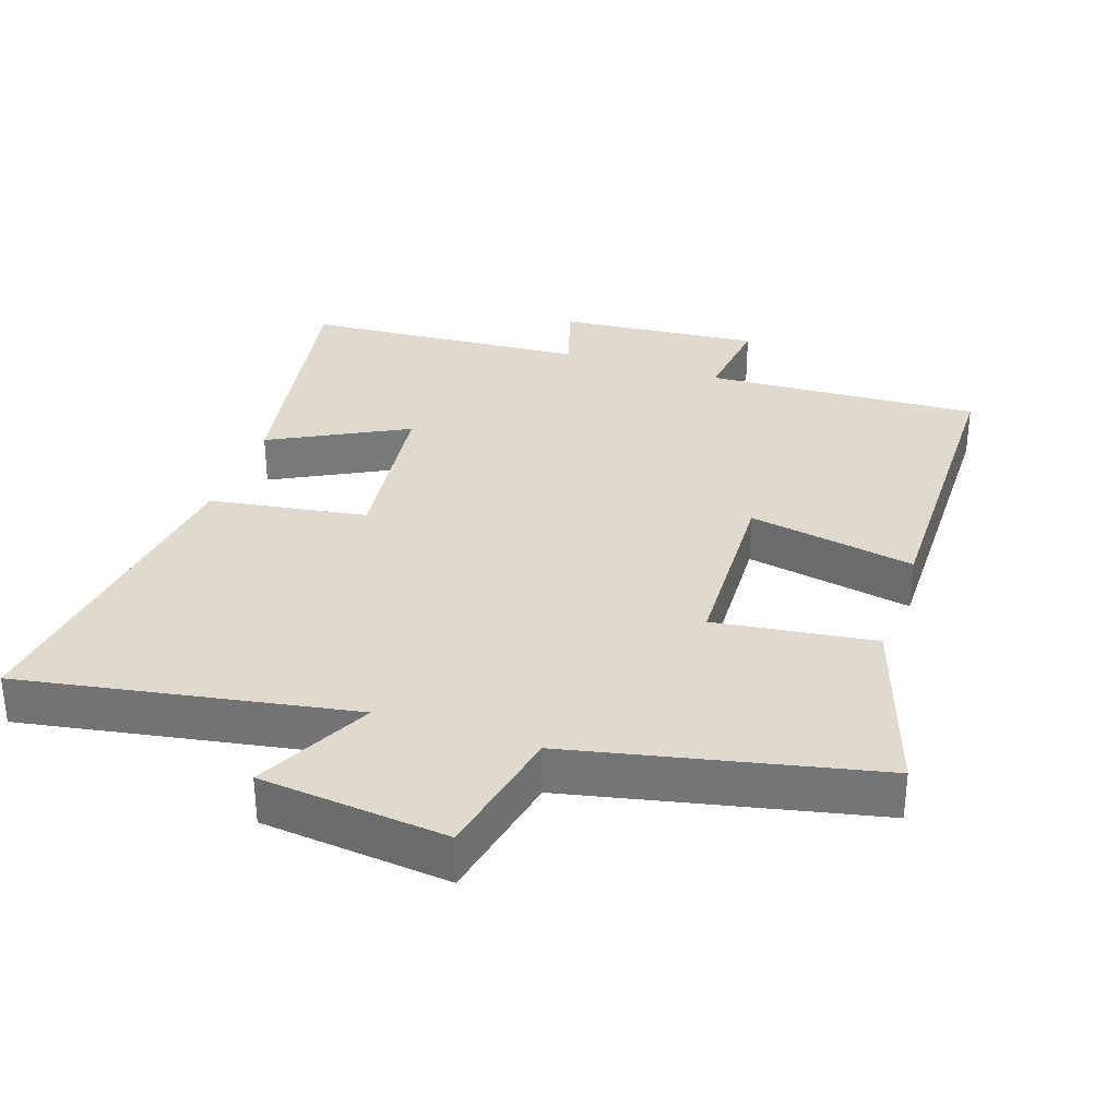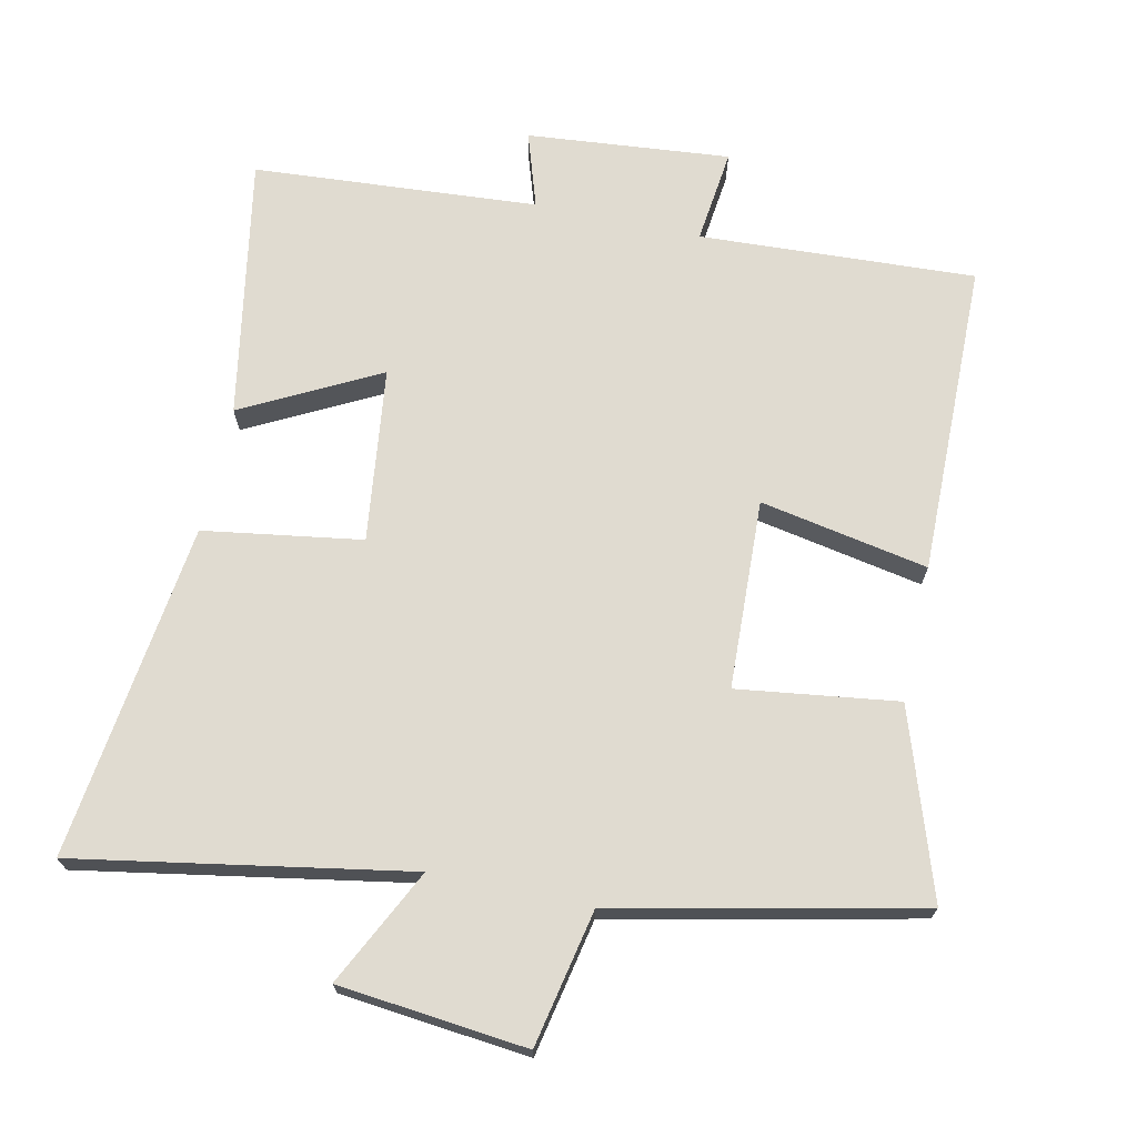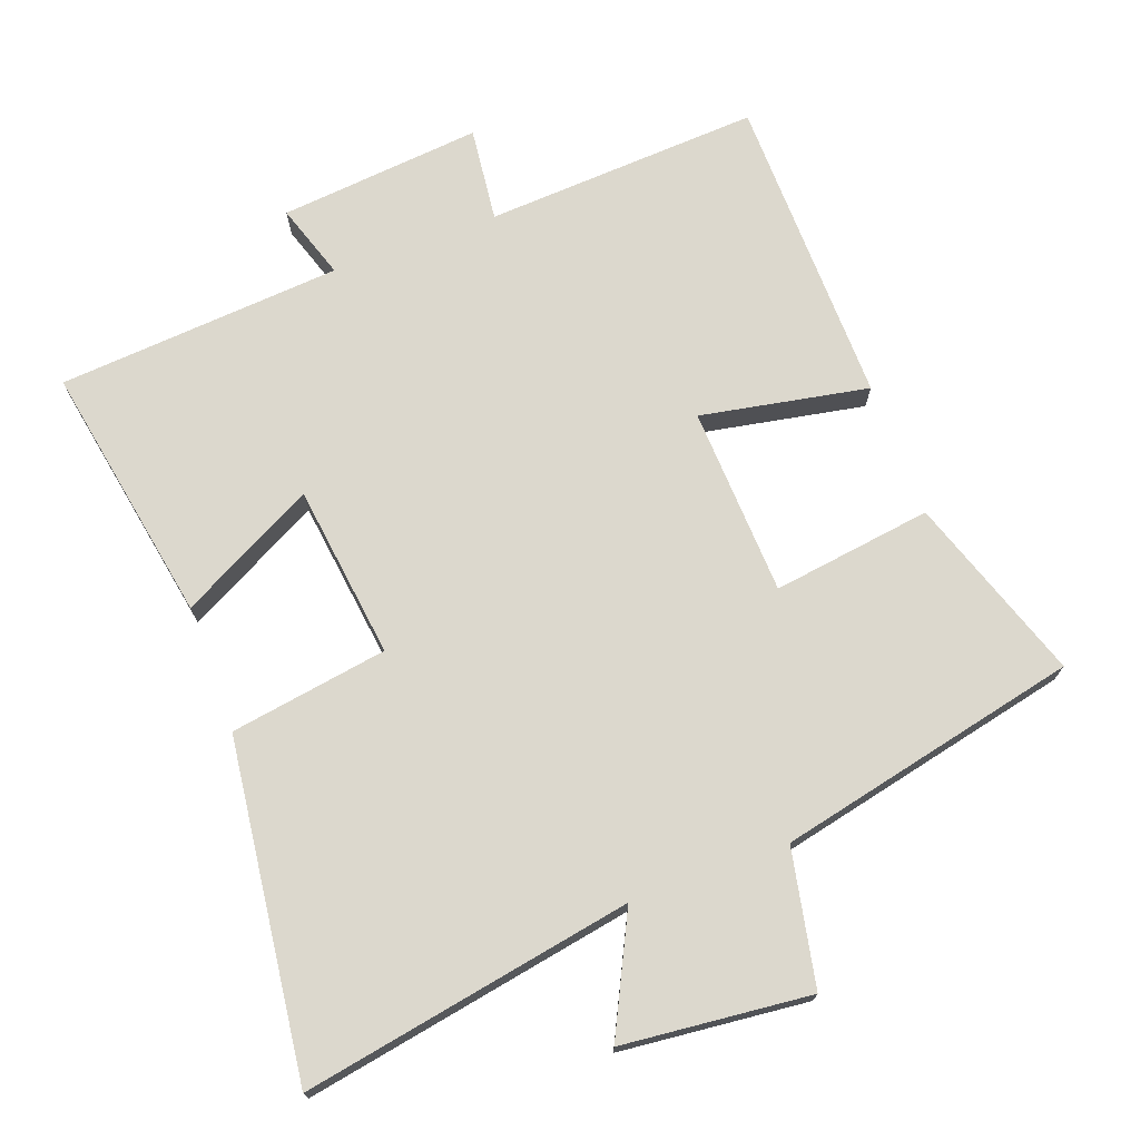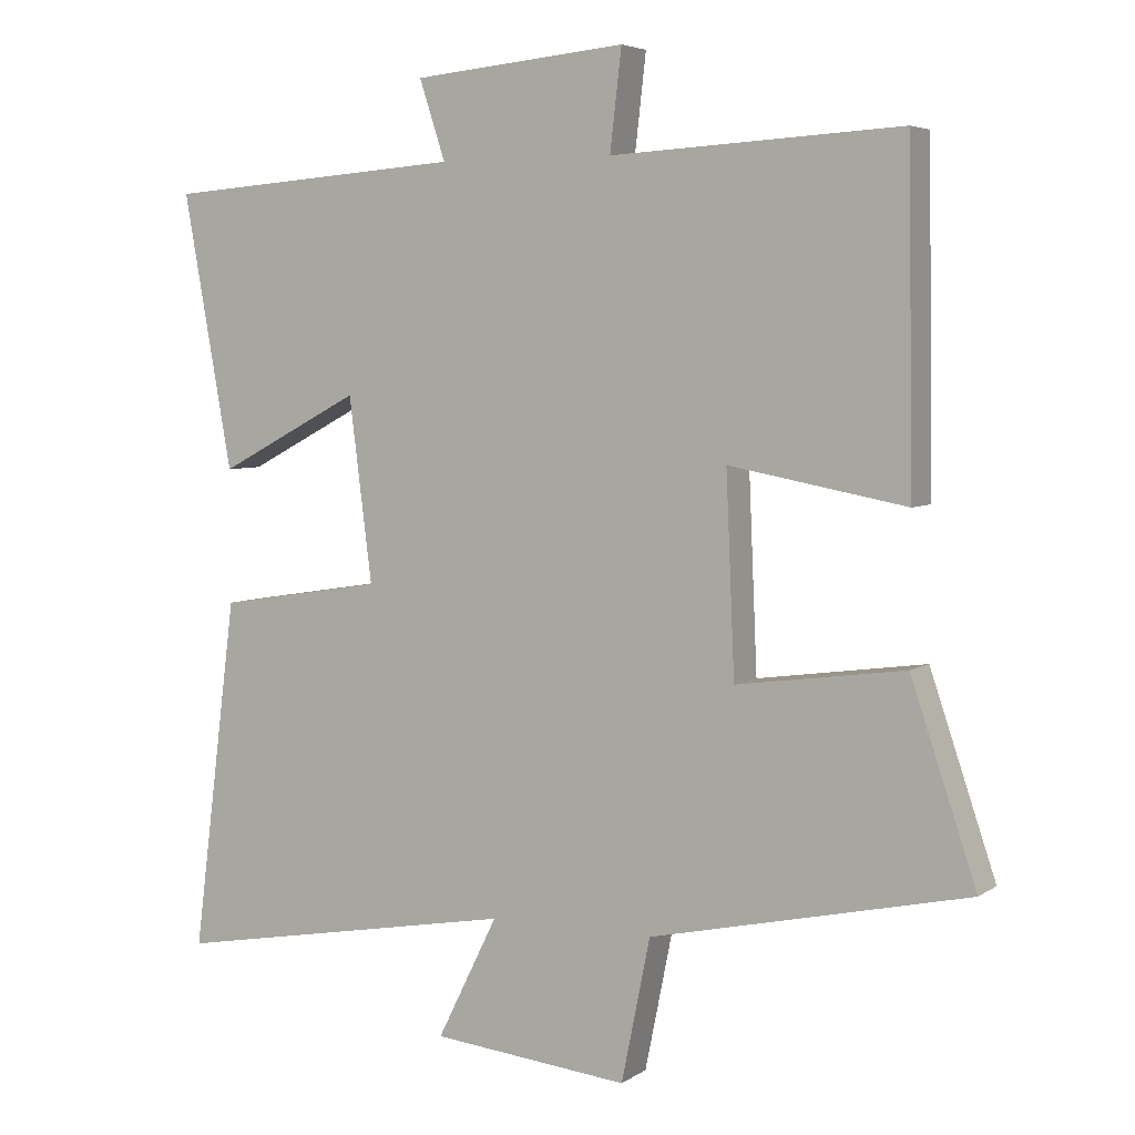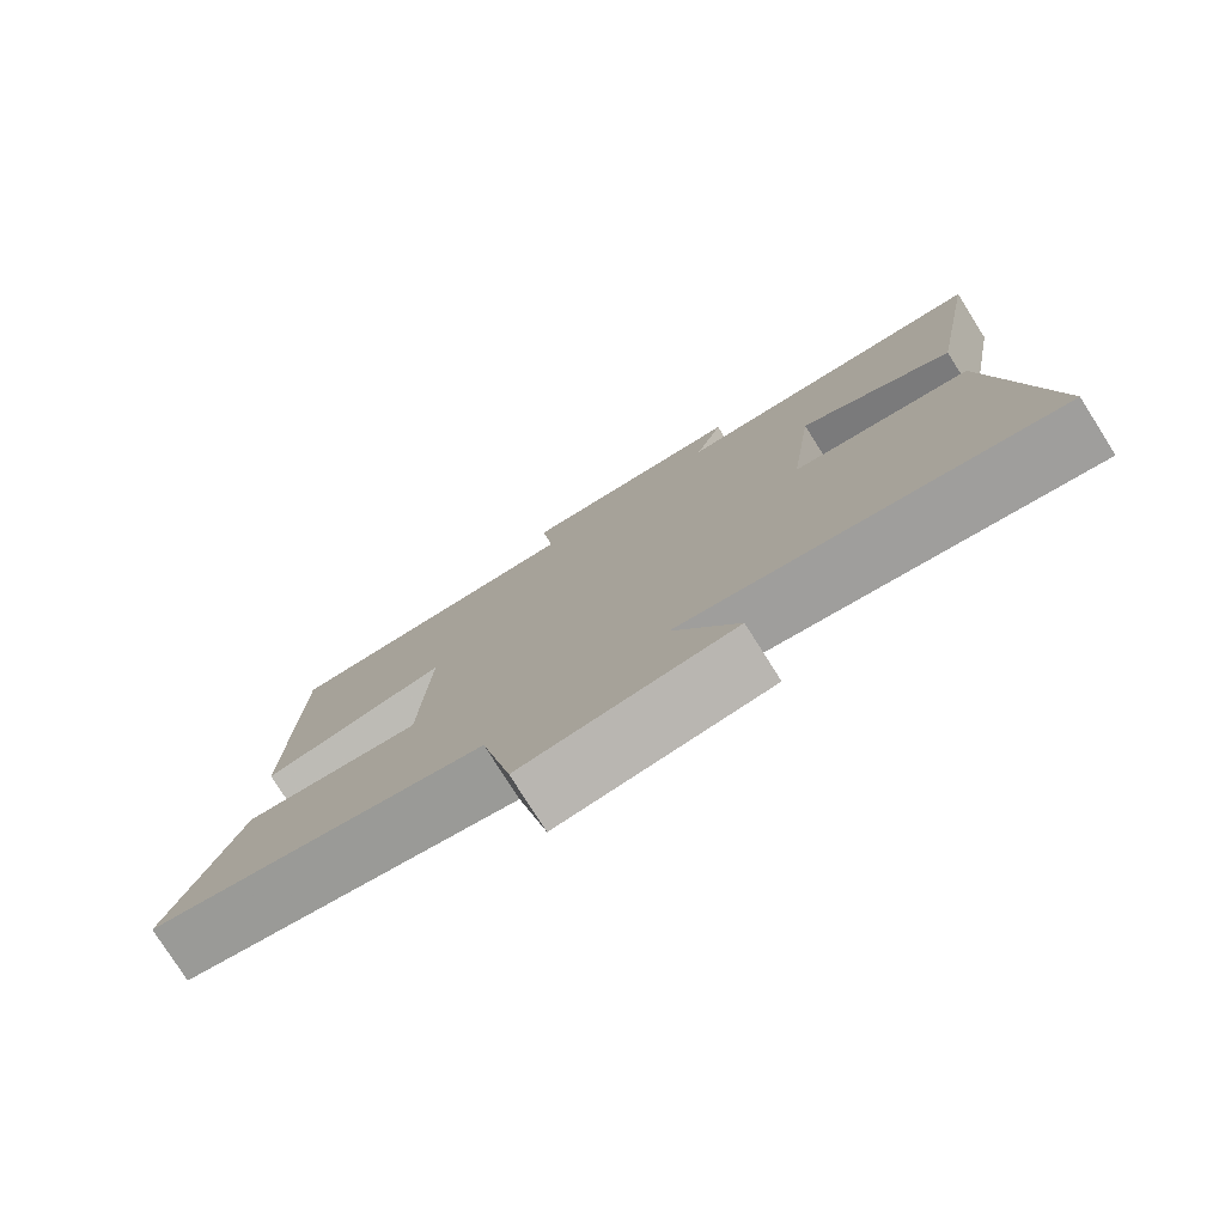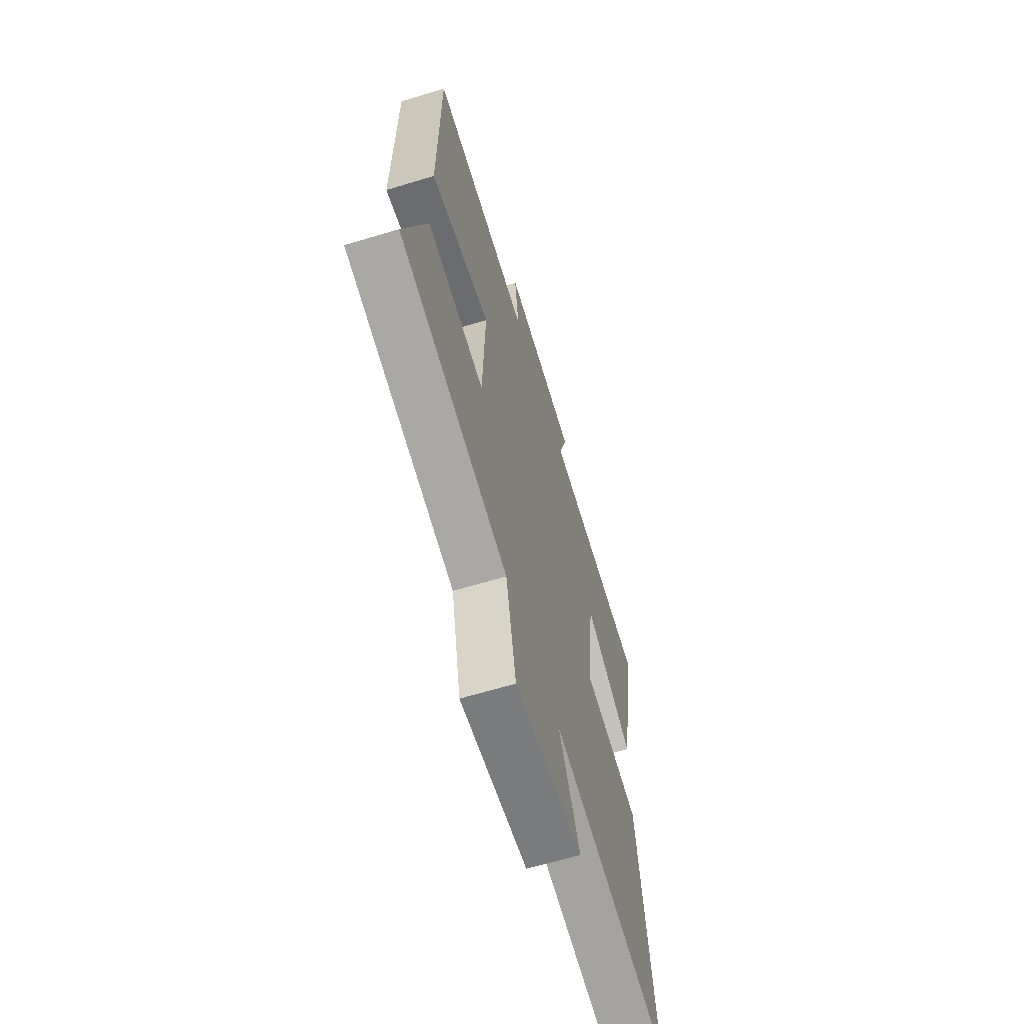
<metadata>
{"format":"obj","ext":"obj","renderer":"f3d","projection":"perspective","resolution":1024,"background":"white","views":[{"elev":32.7,"azim":-161.1,"up":"+Y"},{"elev":70.1,"azim":-167.7,"up":"+Y"},{"elev":72.4,"azim":159.7,"up":"+Y"},{"elev":4.9,"azim":-152.1,"up":"+Z"},{"elev":-78.2,"azim":32.3,"up":"+Z"},{"elev":-63.7,"azim":-73.0,"up":"+Z"}]}
</metadata>
<code>
v -0.591 0.07 -0.403
v -0.5 0.07 -0.133
v -0.267 0.07 -0.165
v -0.255 0.07 0.111
v -0.5 0.07 0.065
v -0.493 0.07 0.522
v -0.091 0.07 0.5
v -0.107 0.07 0.638
v 0.189 0.07 0.61
v 0.153 0.07 0.5
v 0.568 0.07 0.469
v 0.5 0.07 0.089
v 0.302 0.07 0.193
v 0.27 0.07 -0.061
v 0.5 0.07 -0.097
v 0.562 0.07 -0.586
v 0.08 0.07 -0.5
v 0.164 0.07 -0.67
v -0.11 0.07 -0.698
v -0.15 0.07 -0.5
v -0.591 0 -0.403
v -0.5 0 -0.133
v -0.267 0 -0.165
v -0.255 0 0.111
v -0.5 0 0.065
v -0.493 0 0.522
v -0.091 0 0.5
v -0.107 0 0.638
v 0.189 0 0.61
v 0.153 0 0.5
v 0.568 0 0.469
v 0.5 0 0.089
v 0.302 0 0.193
v 0.27 0 -0.061
v 0.5 0 -0.097
v 0.562 0 -0.586
v 0.08 0 -0.5
v 0.164 0 -0.67
v -0.11 0 -0.698
v -0.15 0 -0.5
f 17 18 19 20
f 1 2 3
f 20 1 3
f 17 20 3
f 16 17 3
f 15 16 3
f 14 15 3
f 13 14 3 4
f 10 11 12 13
f 10 13 4
f 7 8 9 10
f 7 10 4 5
f 5 6 7
f 40 39 38 37
f 23 22 21
f 23 21 40
f 23 40 37
f 23 37 36
f 23 36 35
f 23 35 34
f 24 23 34 33
f 33 32 31 30
f 24 33 30
f 30 29 28 27
f 25 24 30 27
f 27 26 25
f 1 21 22 2
f 2 22 23 3
f 3 23 24 4
f 4 24 25 5
f 5 25 26 6
f 6 26 27 7
f 7 27 28 8
f 8 28 29 9
f 9 29 30 10
f 10 30 31 11
f 11 31 32 12
f 12 32 33 13
f 13 33 34 14
f 14 34 35 15
f 15 35 36 16
f 16 36 37 17
f 17 37 38 18
f 18 38 39 19
f 19 39 40 20
f 20 40 21 1

</code>
